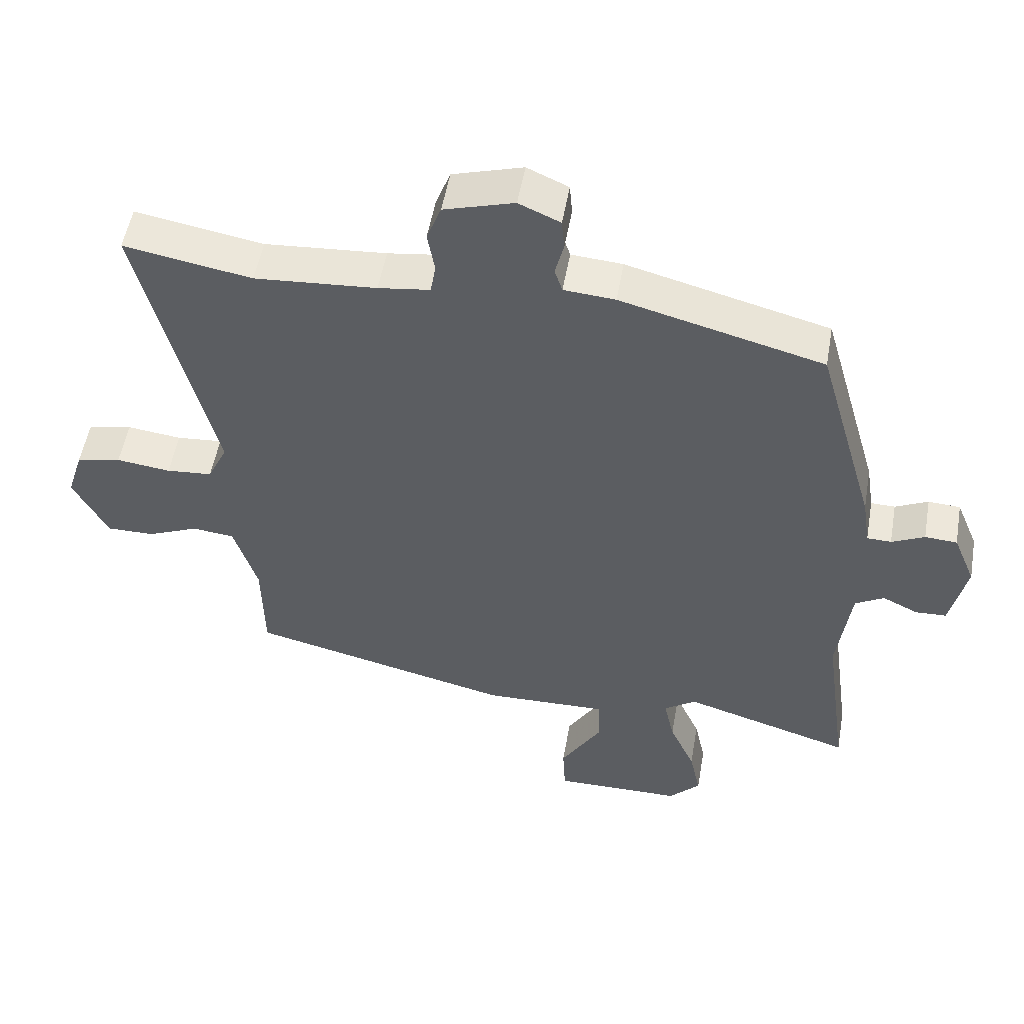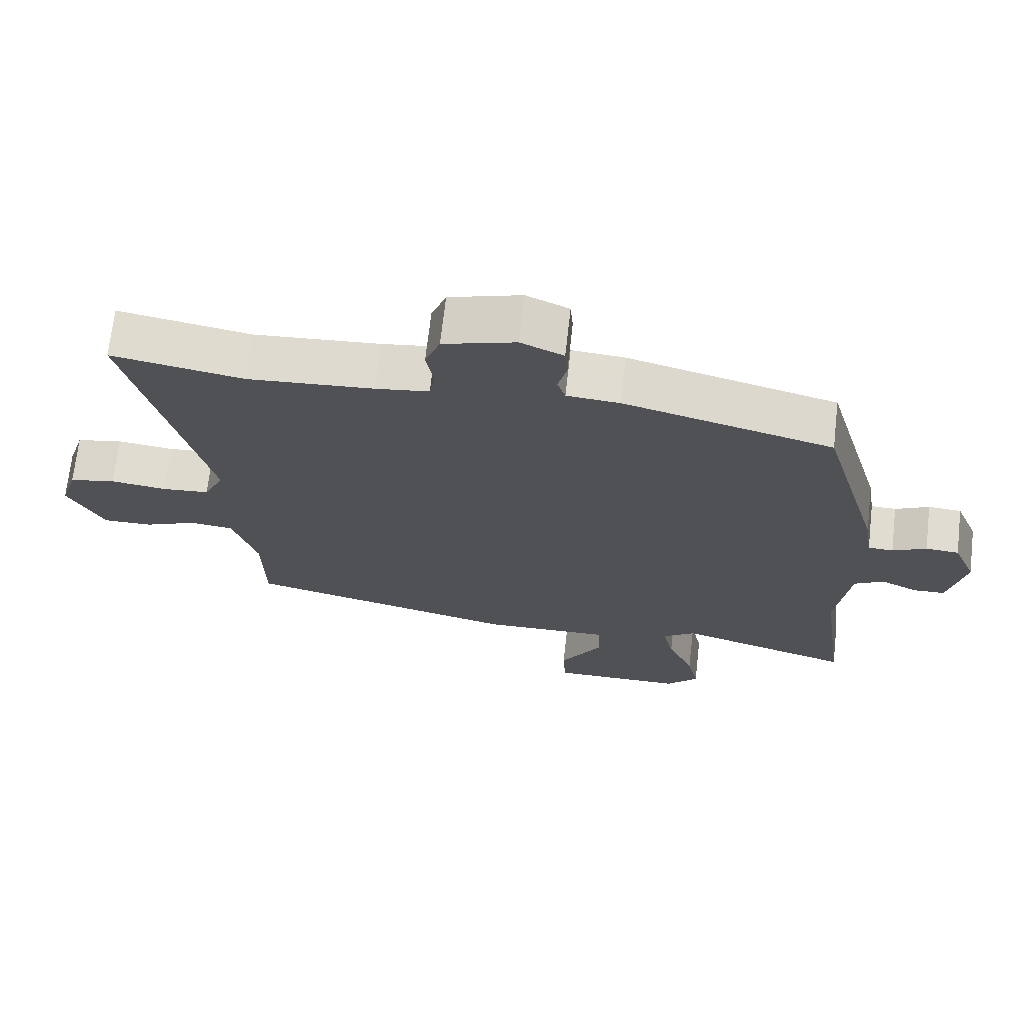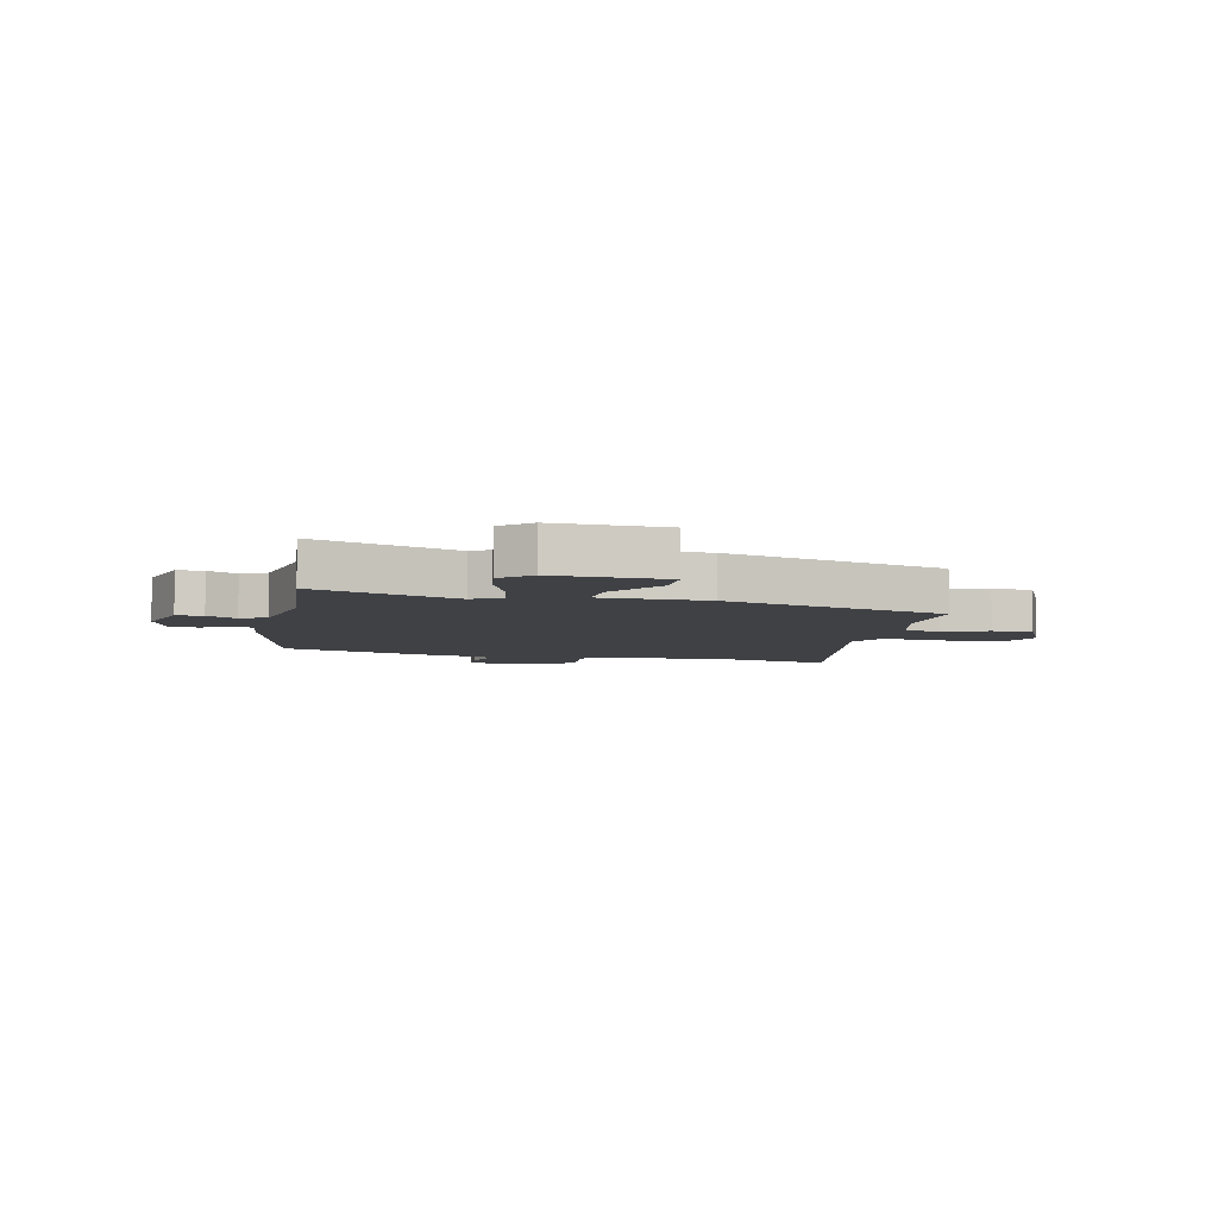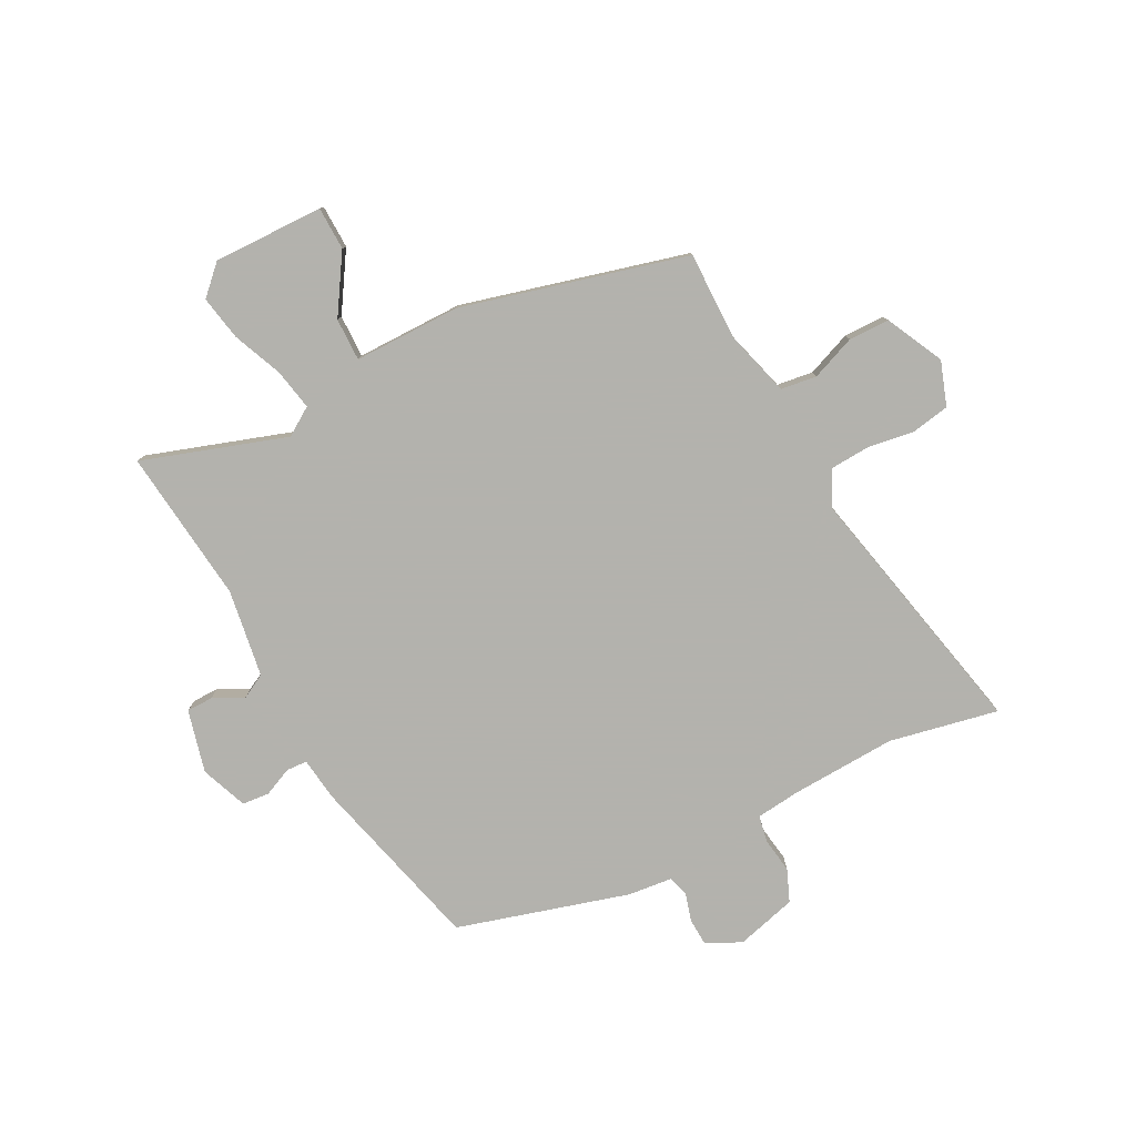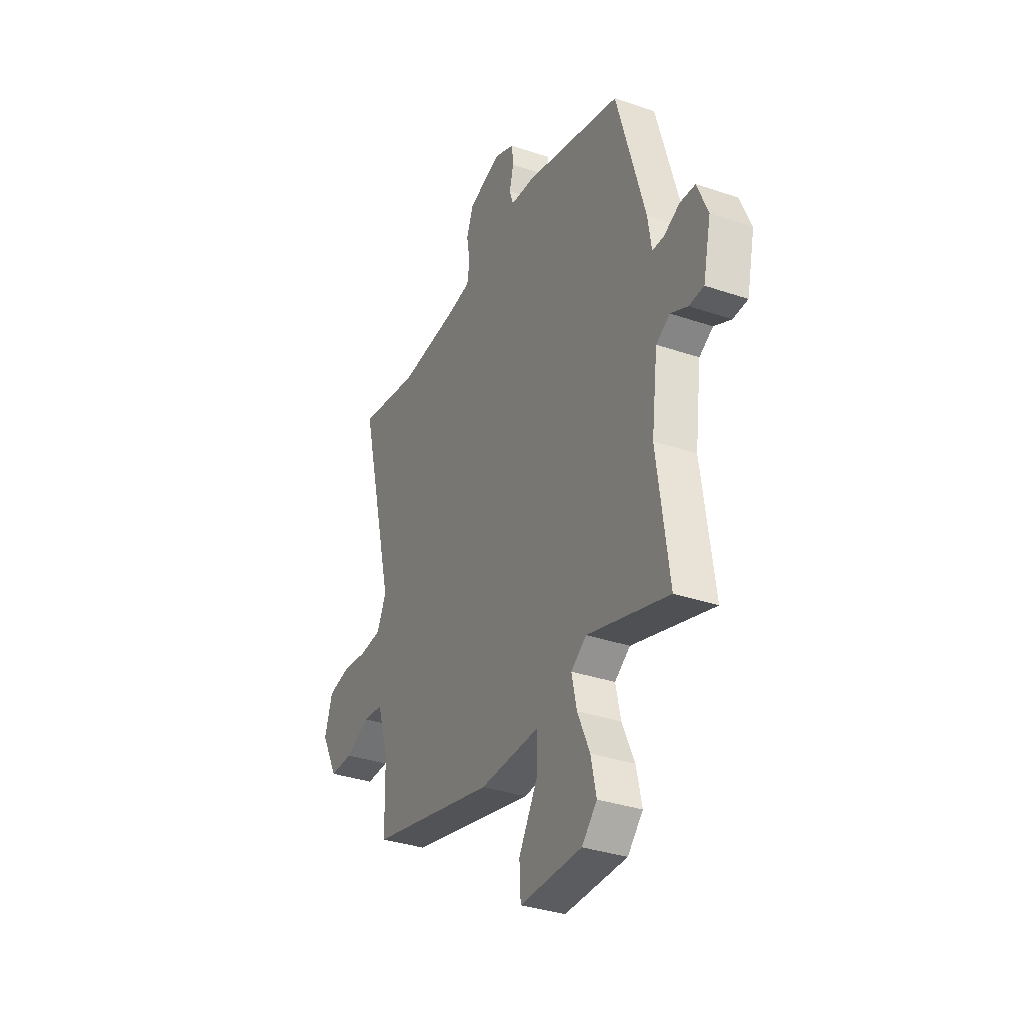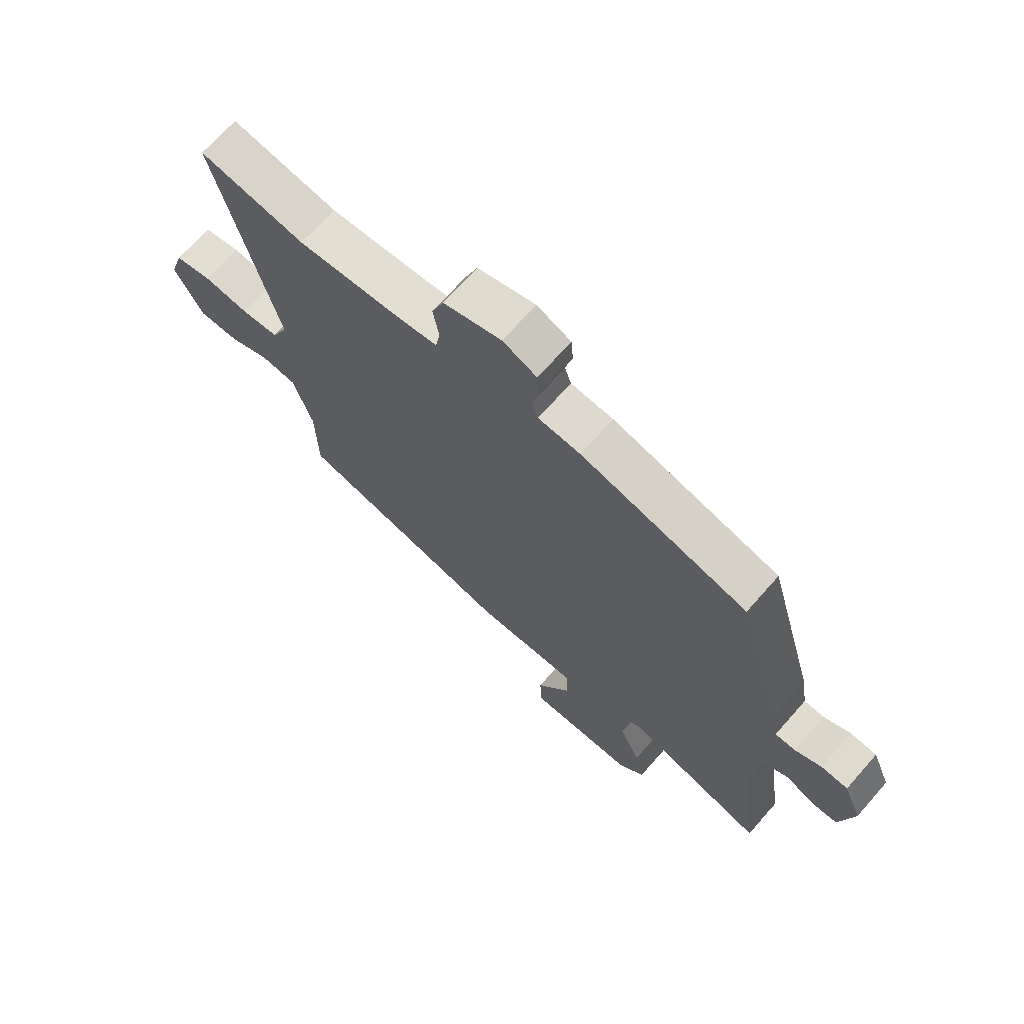
<metadata>
{"format":"obj","ext":"obj","renderer":"f3d","projection":"perspective","resolution":1024,"background":"white","views":[{"elev":52.6,"azim":9.9,"up":"+Z"},{"elev":69.6,"azim":6.5,"up":"+Z"},{"elev":-5.7,"azim":164.7,"up":"+Y"},{"elev":-79.4,"azim":-154.1,"up":"+Y"},{"elev":-34.1,"azim":65.2,"up":"+Z"},{"elev":69.5,"azim":41.4,"up":"+Z"}]}
</metadata>
<code>
v 0.397 0.07 0.466
v 0.487 0.07 0.151
v 0.499 0.07 0.074
v 0.536 0.07 0.073
v 0.586 0.07 0.097
v 0.635 0.07 0.094
v 0.669 0.07 0.012
v 0.644 0.07 -0.1
v 0.597 0.07 -0.102
v 0.543 0.07 -0.076
v 0.499 0.07 -0.101
v 0.479 0.07 -0.258
v 0.517 0.07 -0.532
v 0.259 0.07 -0.454
v 0.21 0.07 -0.488
v 0.226 0.07 -0.561
v 0.265 0.07 -0.648
v 0.282 0.07 -0.727
v 0.234 0.07 -0.777
v 0.037 0.07 -0.779
v 0.033 0.07 -0.702
v 0.095 0.07 -0.598
v 0.094 0.07 -0.522
v -0.096 0.07 -0.527
v -0.498 0.07 -0.432
v -0.501 0.07 -0.274
v -0.537 0.07 -0.159
v -0.601 0.07 -0.152
v -0.679 0.07 -0.185
v -0.752 0.07 -0.186
v -0.805 0.07 -0.085
v -0.78 0.07 -0.006
v -0.712 0.07 0.008
v -0.629 0.07 -0.002
v -0.559 0.07 0.004
v -0.529 0.07 0.067
v -0.641 0.07 0.525
v -0.446 0.07 0.491
v -0.26 0.07 0.505
v -0.181 0.07 0.516
v -0.173 0.07 0.563
v -0.184 0.07 0.626
v -0.162 0.07 0.684
v -0.055 0.07 0.716
v 0.008 0.07 0.688
v 0.012 0.07 0.64
v -0.001 0.07 0.589
v 0.011 0.07 0.552
v 0.089 0.07 0.546
v 0.397 0 0.466
v 0.487 0 0.151
v 0.499 0 0.074
v 0.536 0 0.073
v 0.586 0 0.097
v 0.635 0 0.094
v 0.669 0 0.012
v 0.644 0 -0.1
v 0.597 0 -0.102
v 0.543 0 -0.076
v 0.499 0 -0.101
v 0.479 0 -0.258
v 0.517 0 -0.532
v 0.259 0 -0.454
v 0.21 0 -0.488
v 0.226 0 -0.561
v 0.265 0 -0.648
v 0.282 0 -0.727
v 0.234 0 -0.777
v 0.037 0 -0.779
v 0.033 0 -0.702
v 0.095 0 -0.598
v 0.094 0 -0.522
v -0.096 0 -0.527
v -0.498 0 -0.432
v -0.501 0 -0.274
v -0.537 0 -0.159
v -0.601 0 -0.152
v -0.679 0 -0.185
v -0.752 0 -0.186
v -0.805 0 -0.085
v -0.78 0 -0.006
v -0.712 0 0.008
v -0.629 0 -0.002
v -0.559 0 0.004
v -0.529 0 0.067
v -0.641 0 0.525
v -0.446 0 0.491
v -0.26 0 0.505
v -0.181 0 0.516
v -0.173 0 0.563
v -0.184 0 0.626
v -0.162 0 0.684
v -0.055 0 0.716
v 0.008 0 0.688
v 0.012 0 0.64
v -0.001 0 0.589
v 0.011 0 0.552
v 0.089 0 0.546
f 48 49 1 2
f 44 45 46 47
f 44 47 48
f 41 42 43 44
f 40 41 44 48
f 36 37 38
f 36 38 39
f 35 36 39 40
f 31 32 33 34
f 31 34 35
f 28 29 30 31
f 27 28 31 35
f 26 27 35 40
f 23 24 25 26
f 19 20 21 22
f 19 22 23
f 16 17 18 19
f 15 16 19 23
f 14 15 23 26
f 12 13 14
f 11 12 14 26
f 7 8 9 10
f 4 5 6 7
f 3 4 7 10
f 40 48 2 3
f 11 26 40
f 3 10 11 40
f 51 50 98 97
f 96 95 94 93
f 97 96 93
f 93 92 91 90
f 97 93 90 89
f 87 86 85
f 88 87 85
f 89 88 85 84
f 83 82 81 80
f 84 83 80
f 80 79 78 77
f 84 80 77 76
f 89 84 76 75
f 75 74 73 72
f 71 70 69 68
f 72 71 68
f 68 67 66 65
f 72 68 65 64
f 75 72 64 63
f 63 62 61
f 75 63 61 60
f 59 58 57 56
f 56 55 54 53
f 59 56 53 52
f 52 51 97 89
f 89 75 60
f 89 60 59 52
f 1 50 51 2
f 2 51 52 3
f 3 52 53 4
f 4 53 54 5
f 5 54 55 6
f 6 55 56 7
f 7 56 57 8
f 8 57 58 9
f 9 58 59 10
f 10 59 60 11
f 11 60 61 12
f 12 61 62 13
f 13 62 63 14
f 14 63 64 15
f 15 64 65 16
f 16 65 66 17
f 17 66 67 18
f 18 67 68 19
f 19 68 69 20
f 20 69 70 21
f 21 70 71 22
f 22 71 72 23
f 23 72 73 24
f 24 73 74 25
f 25 74 75 26
f 26 75 76 27
f 27 76 77 28
f 28 77 78 29
f 29 78 79 30
f 30 79 80 31
f 31 80 81 32
f 32 81 82 33
f 33 82 83 34
f 34 83 84 35
f 35 84 85 36
f 36 85 86 37
f 37 86 87 38
f 38 87 88 39
f 39 88 89 40
f 40 89 90 41
f 41 90 91 42
f 42 91 92 43
f 43 92 93 44
f 44 93 94 45
f 45 94 95 46
f 46 95 96 47
f 47 96 97 48
f 48 97 98 49
f 49 98 50 1

</code>
